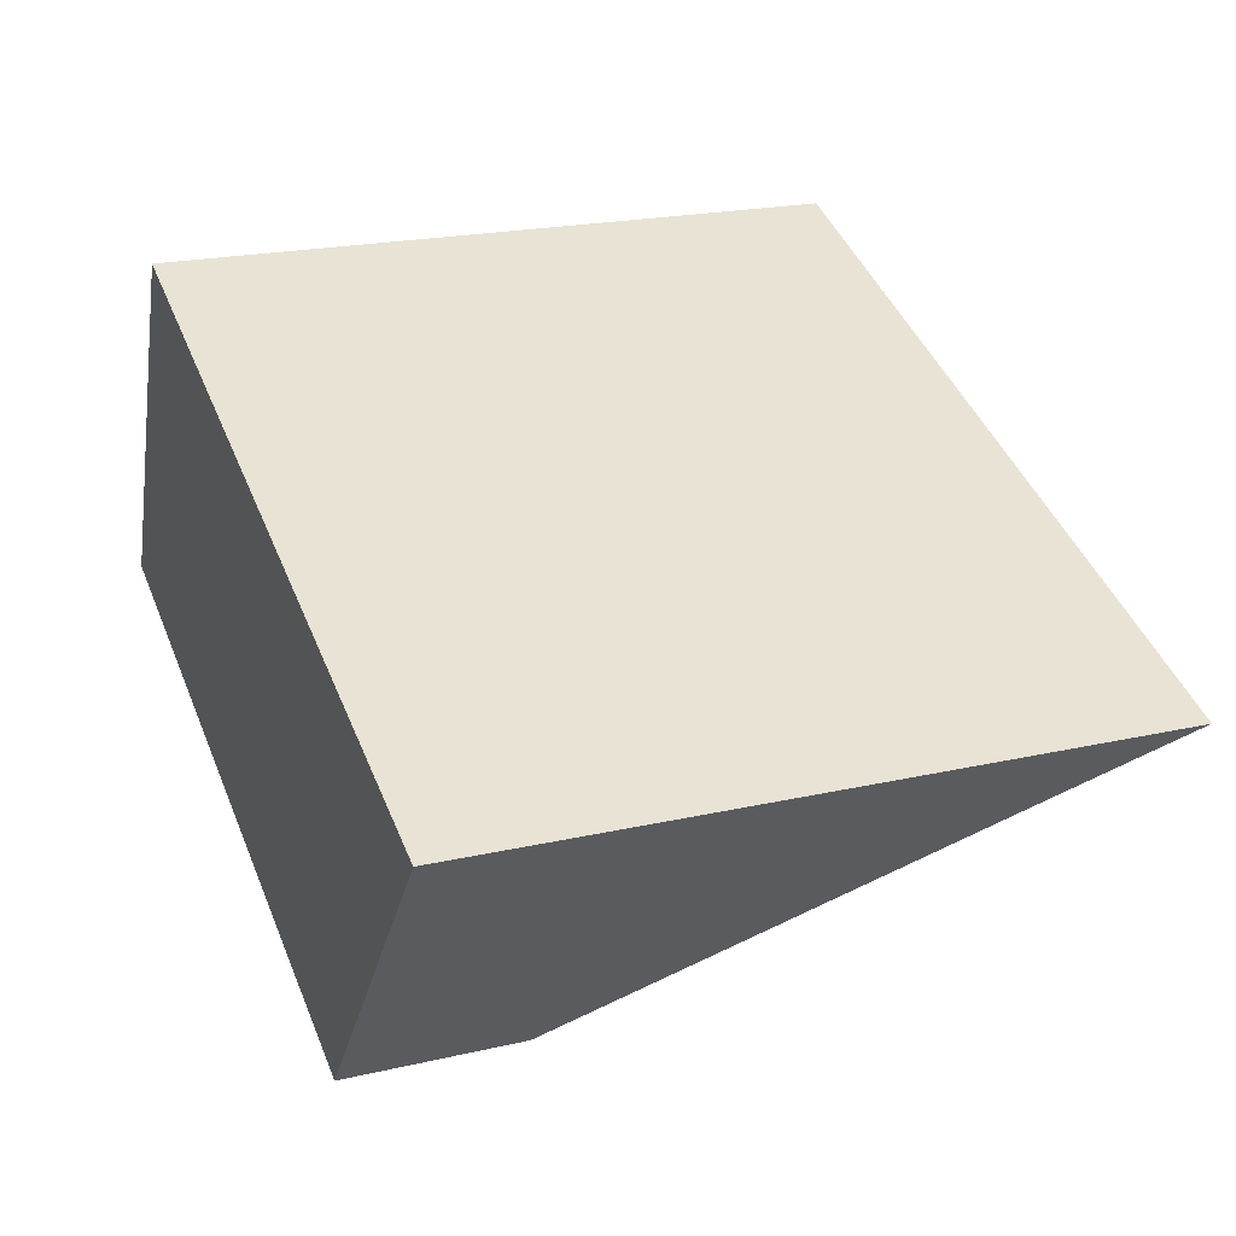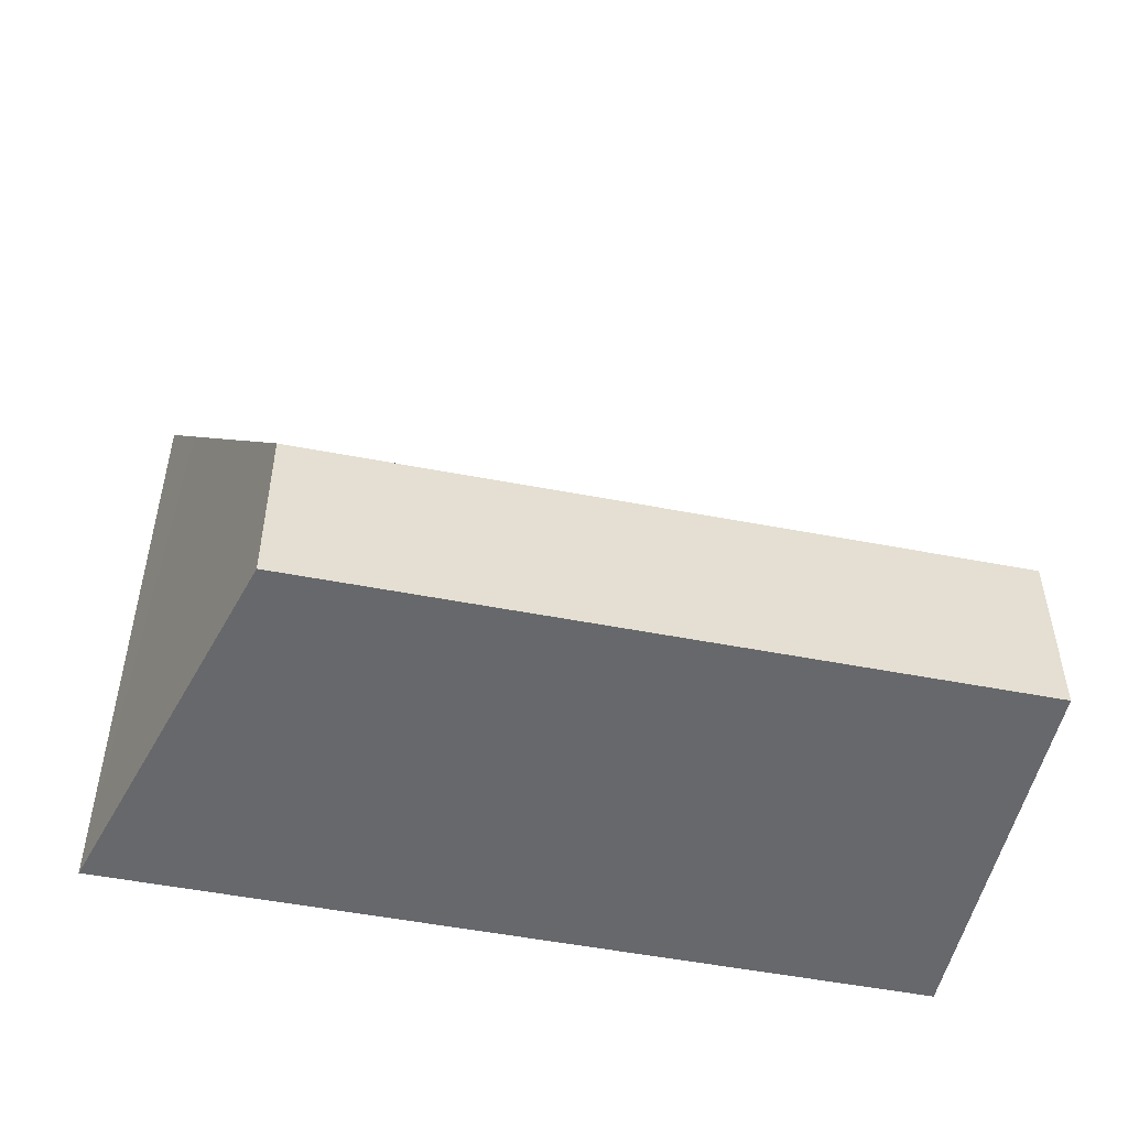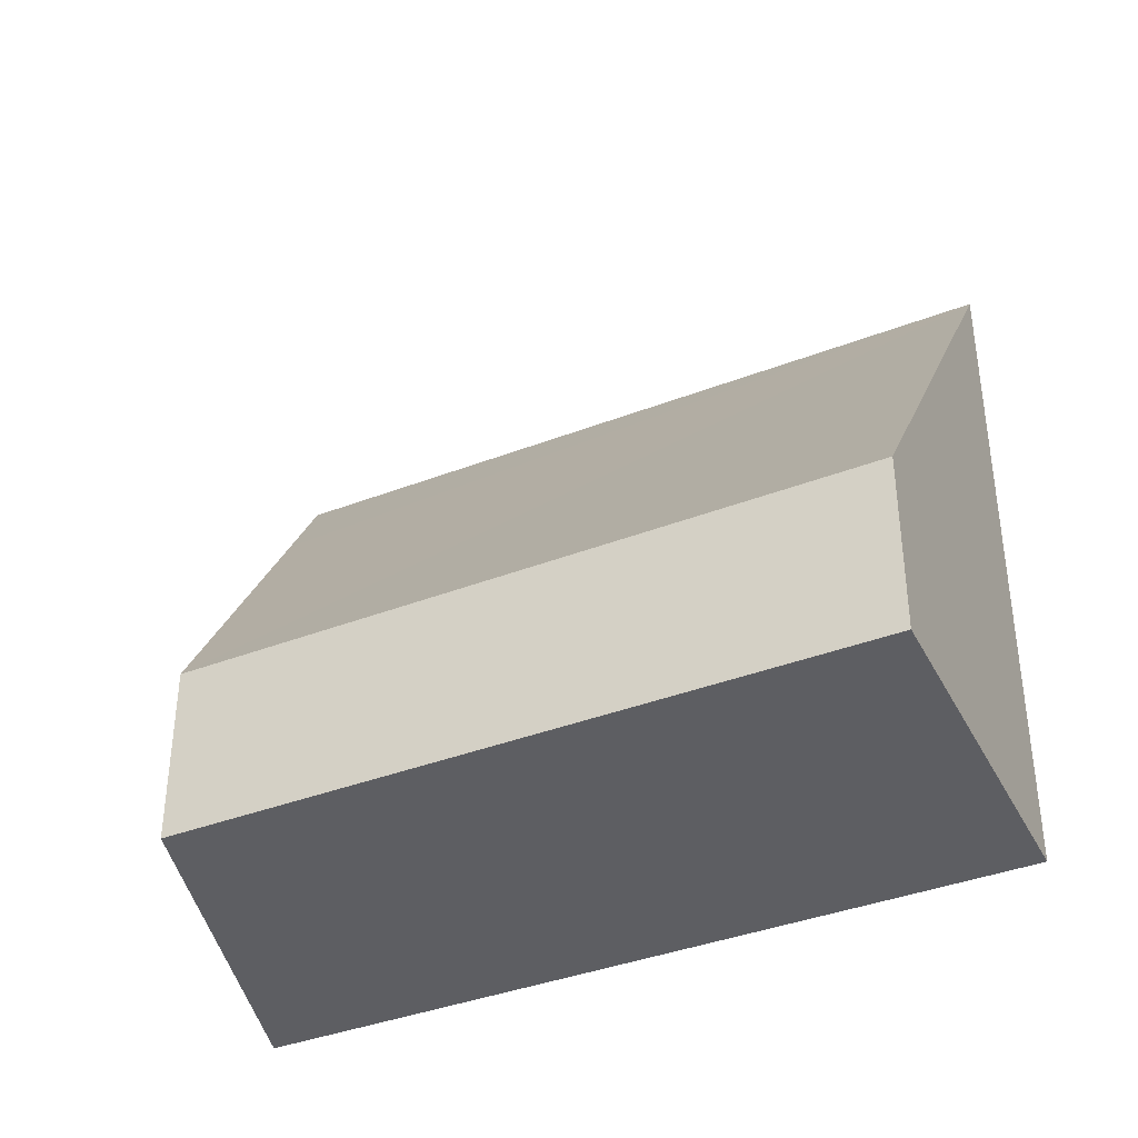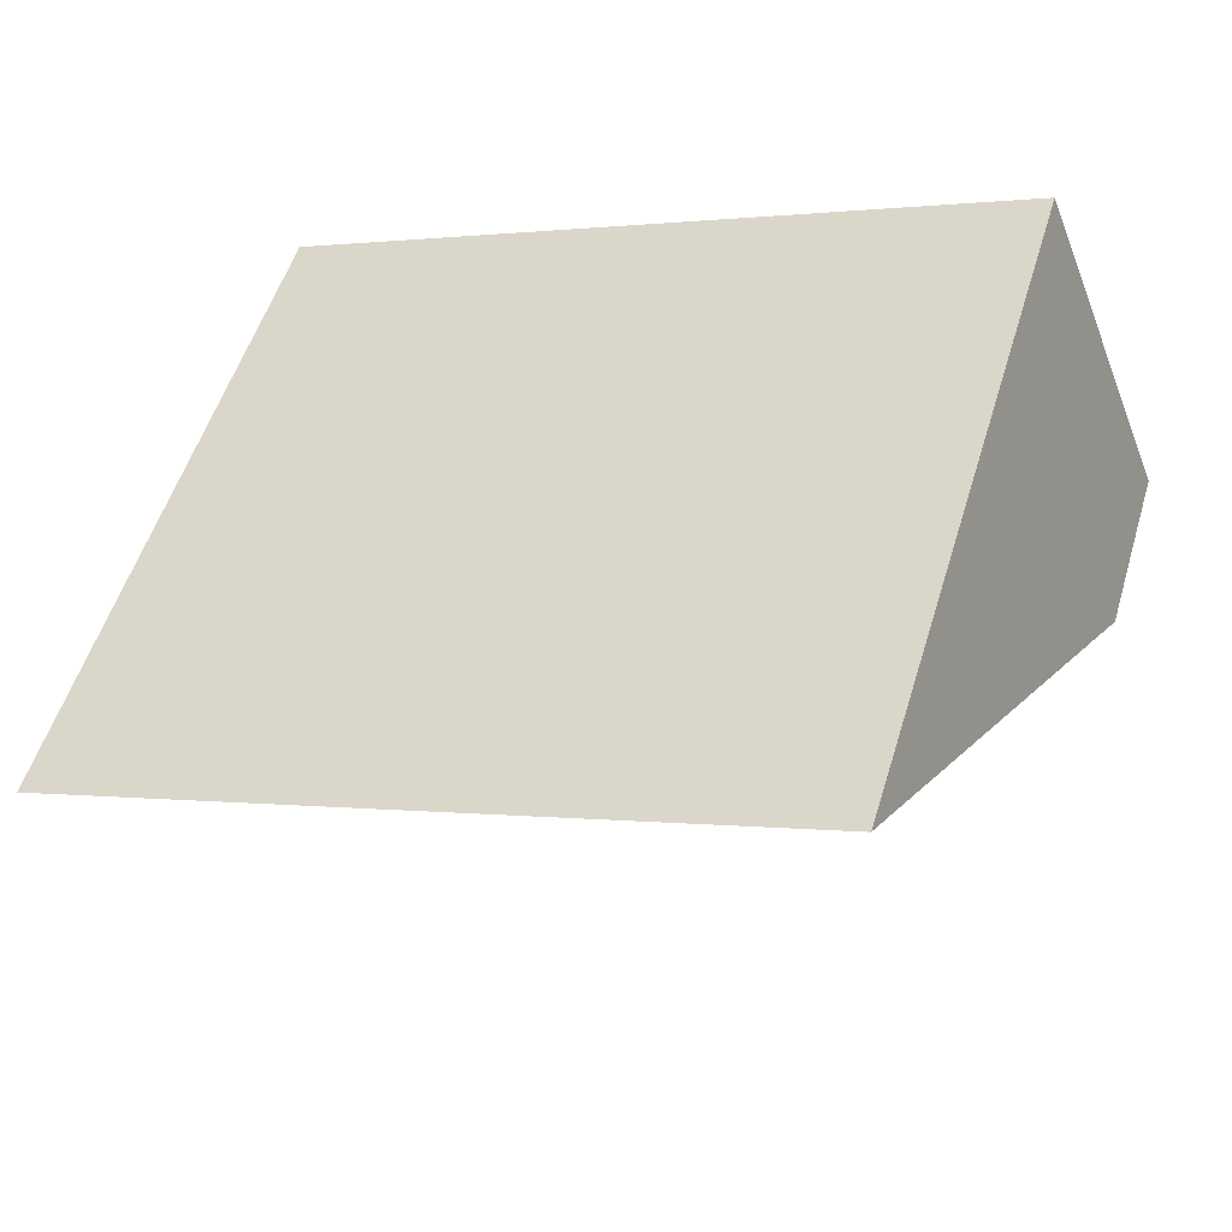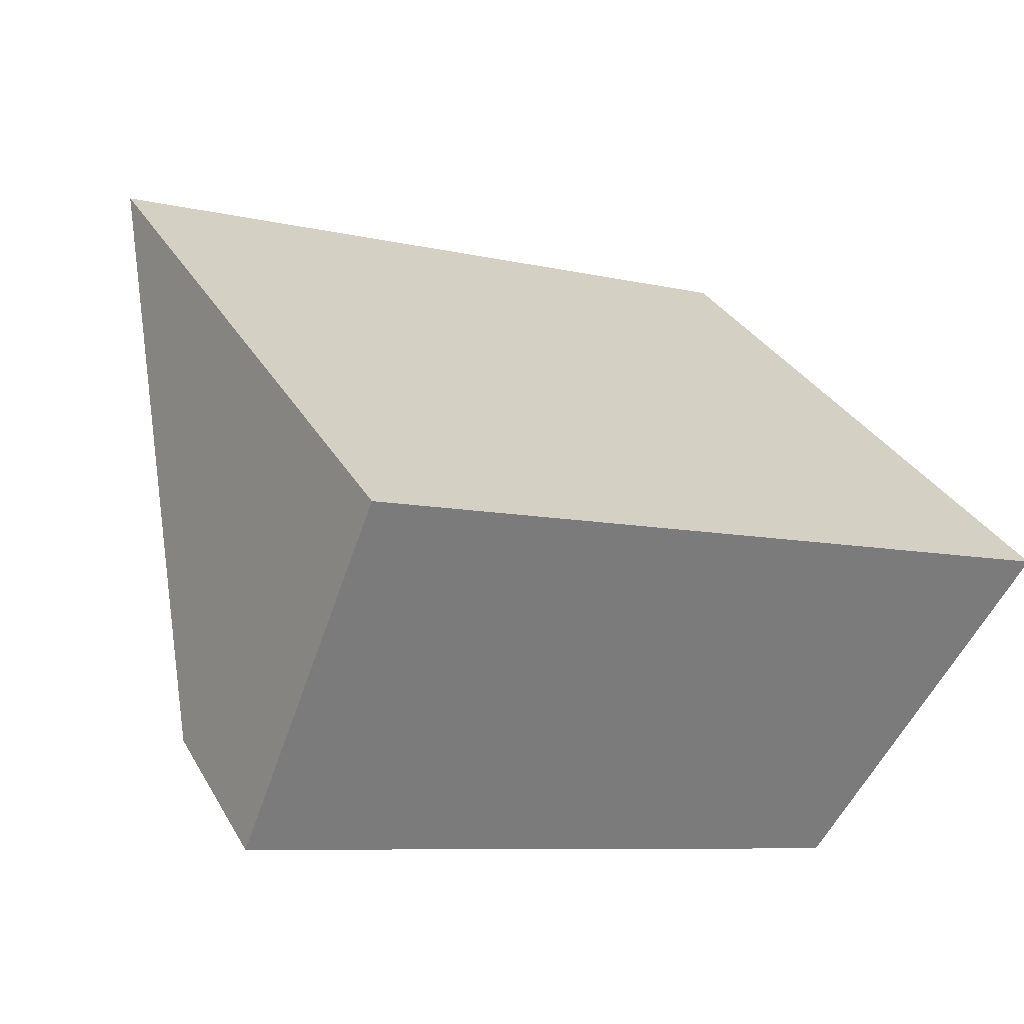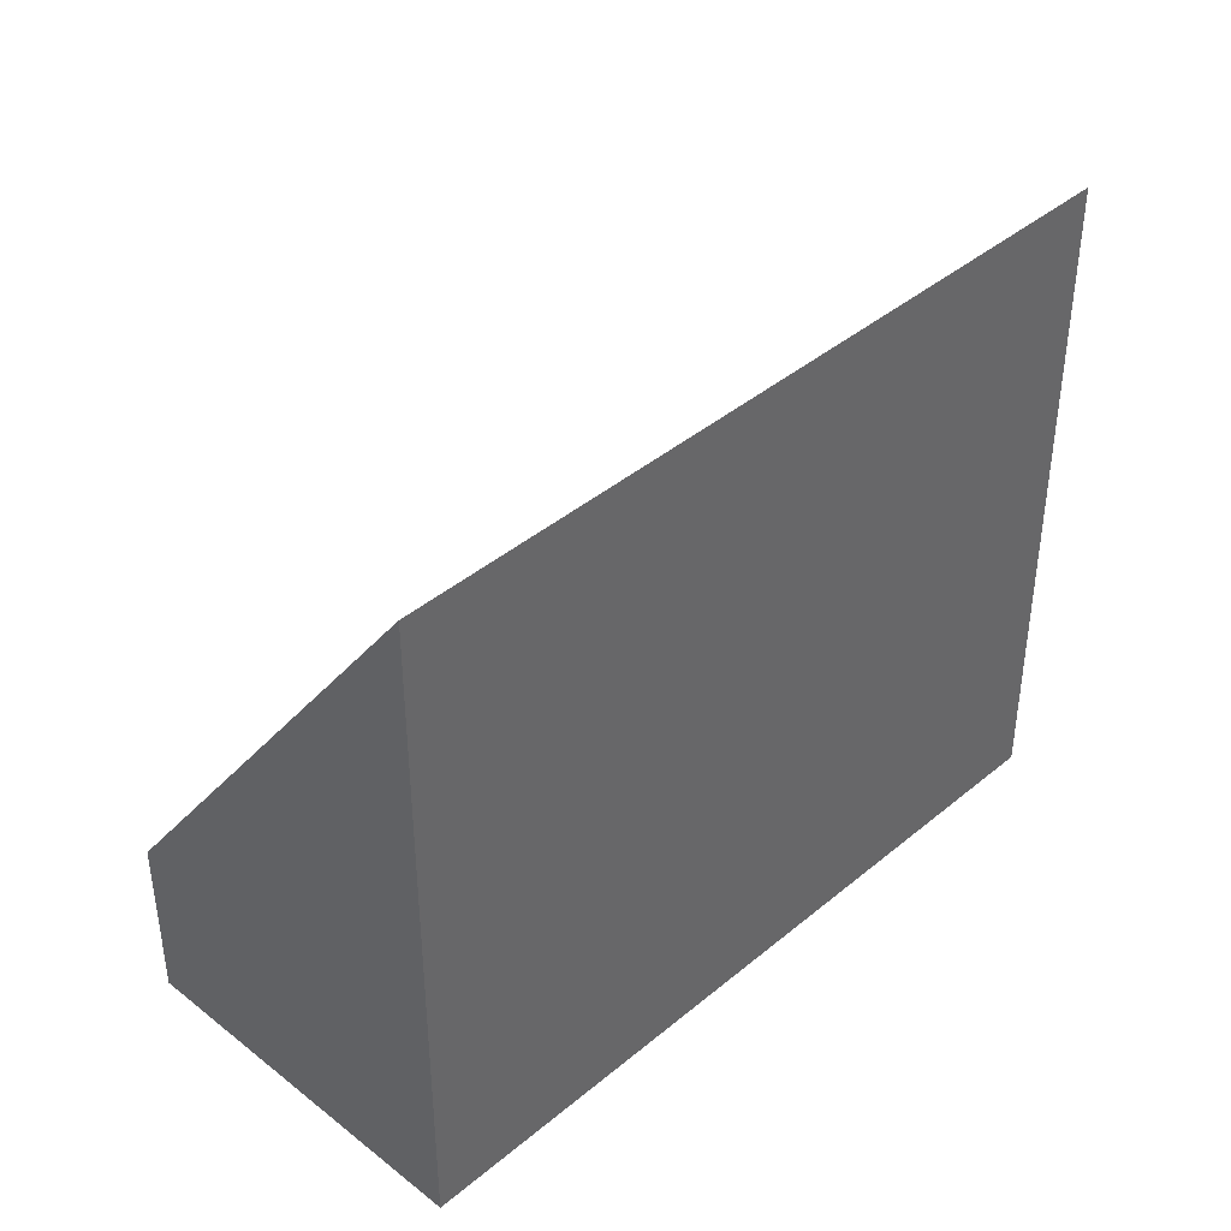
<metadata>
{"format":"obj","ext":"obj","renderer":"f3d","projection":"perspective","resolution":1024,"background":"white","views":[{"elev":21.0,"azim":67.5,"up":"+Z"},{"elev":-52.4,"azim":-170.8,"up":"+Y"},{"elev":-38.6,"azim":-133.2,"up":"+Y"},{"elev":53.6,"azim":-163.1,"up":"+Z"},{"elev":32.9,"azim":-25.8,"up":"+Z"},{"elev":41.5,"azim":-24.2,"up":"+Y"}]}
</metadata>
<code>
v  2.372 11.65 5.858
v  10.93 3.005 -4.185
v  0 3.027 1.853e-16
v  13.98 9.581 -0.194
v  14.95 11.65 1.061
v  14.95 -6.497e-17 1.061
v  10.93 2.563e-16 -4.185
v  13.98 1.188e-17 -0.194
v  0 0 0
v  2.372 -3.587e-16 5.858
g defaultobject
f 1 2 3
f 2 1 4
f 4 1 5
f 6 4 5
f 4 6 2
f 2 6 7
f 7 6 8
f 2 9 3
f 9 2 7
f 3 10 1
f 10 3 9
f 10 5 1
f 5 10 6
f 10 8 6
f 8 10 7
f 7 10 9

</code>
